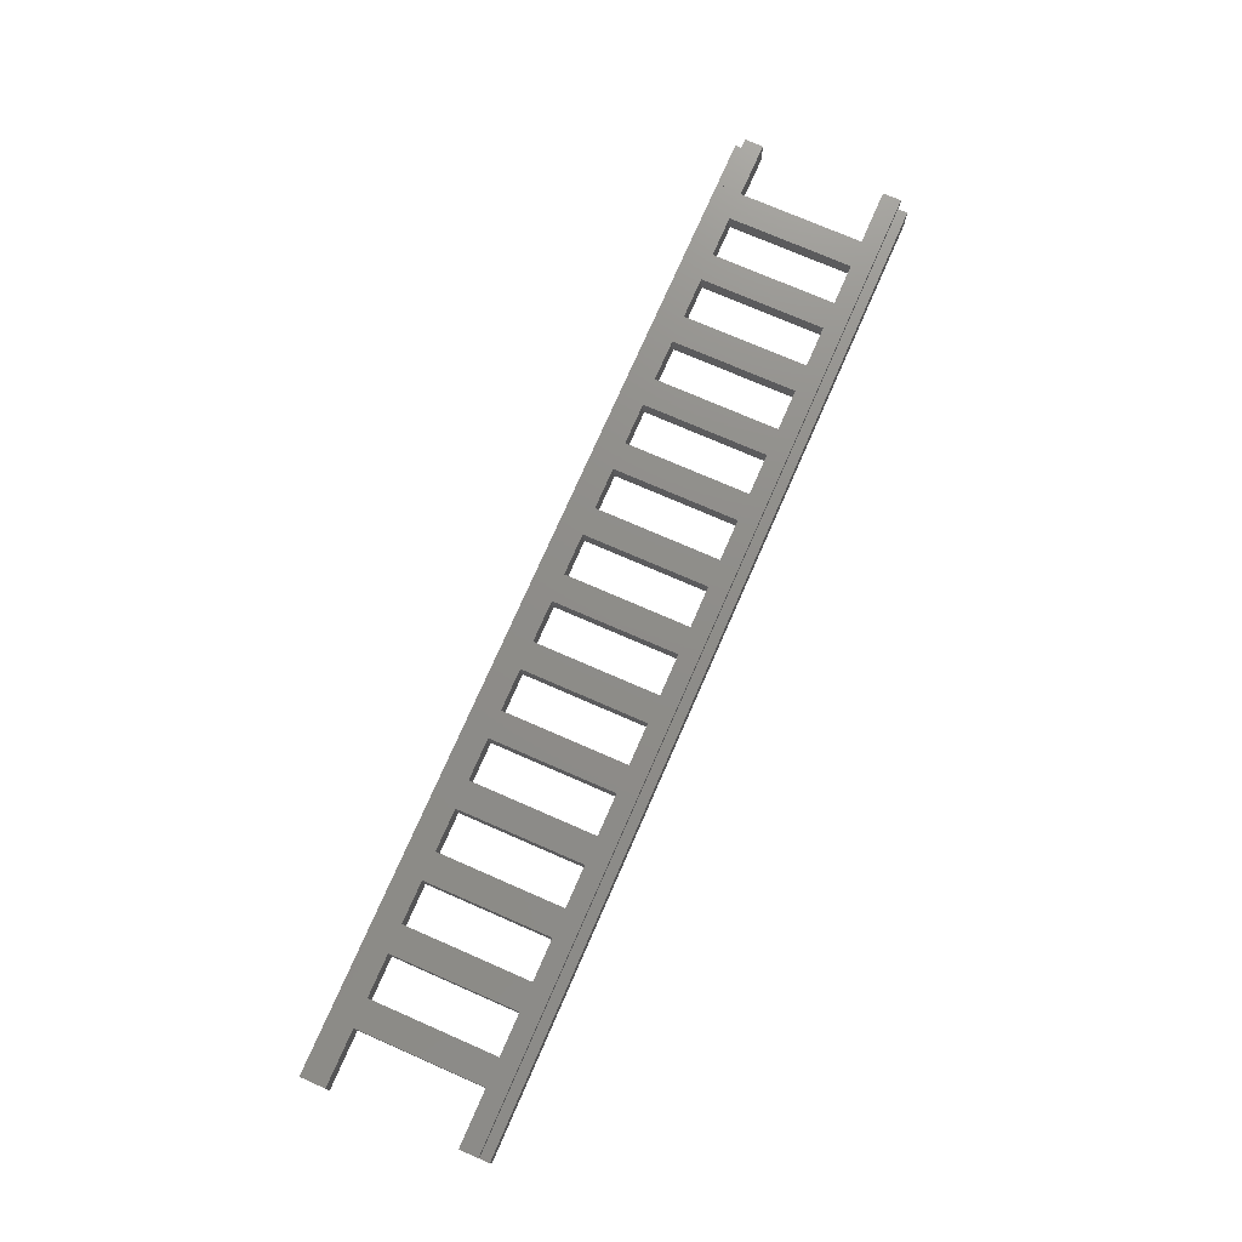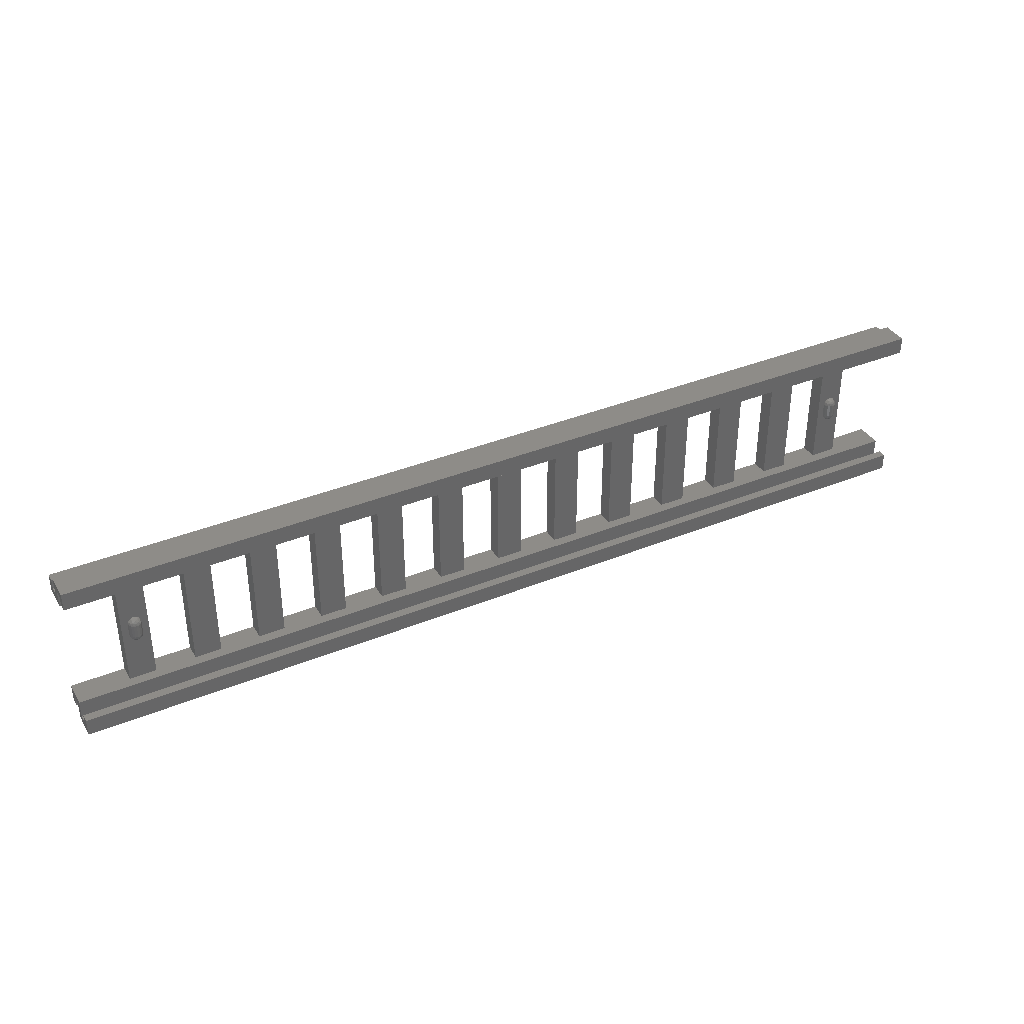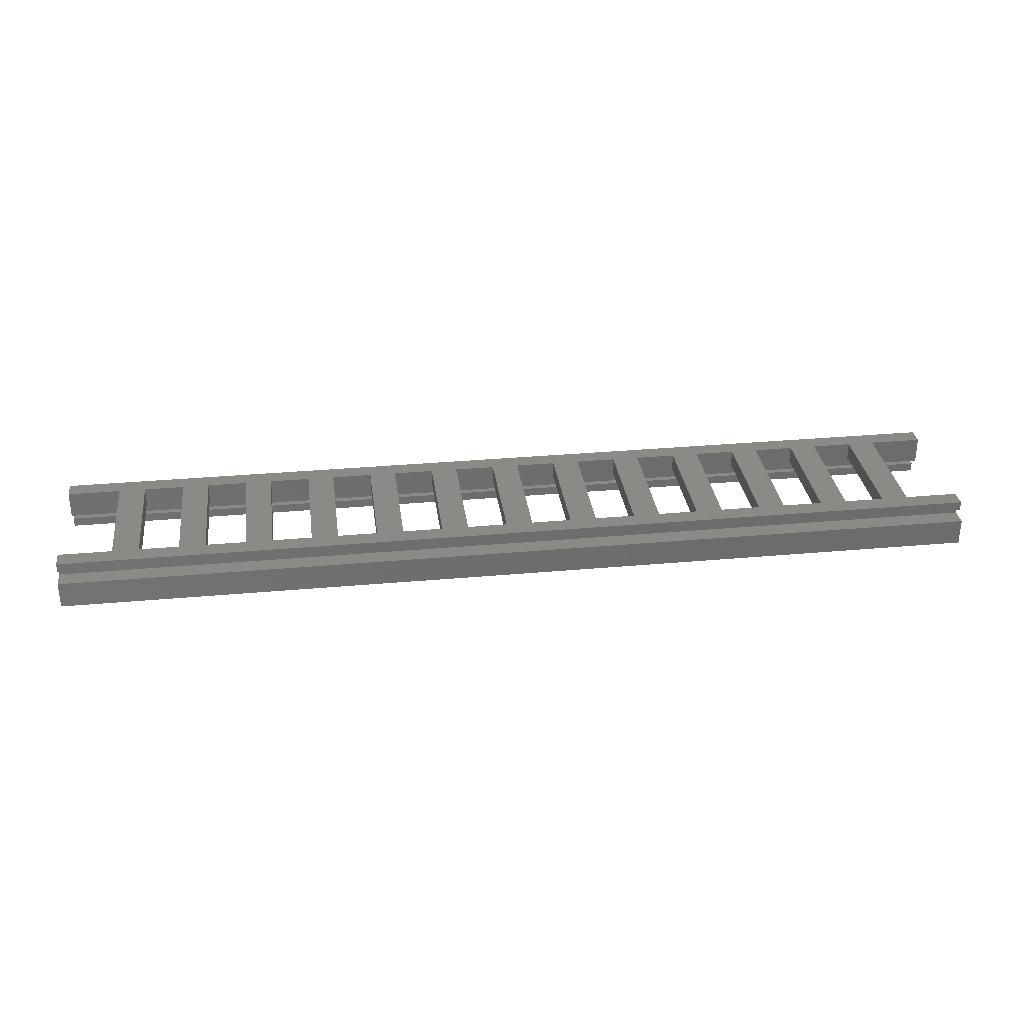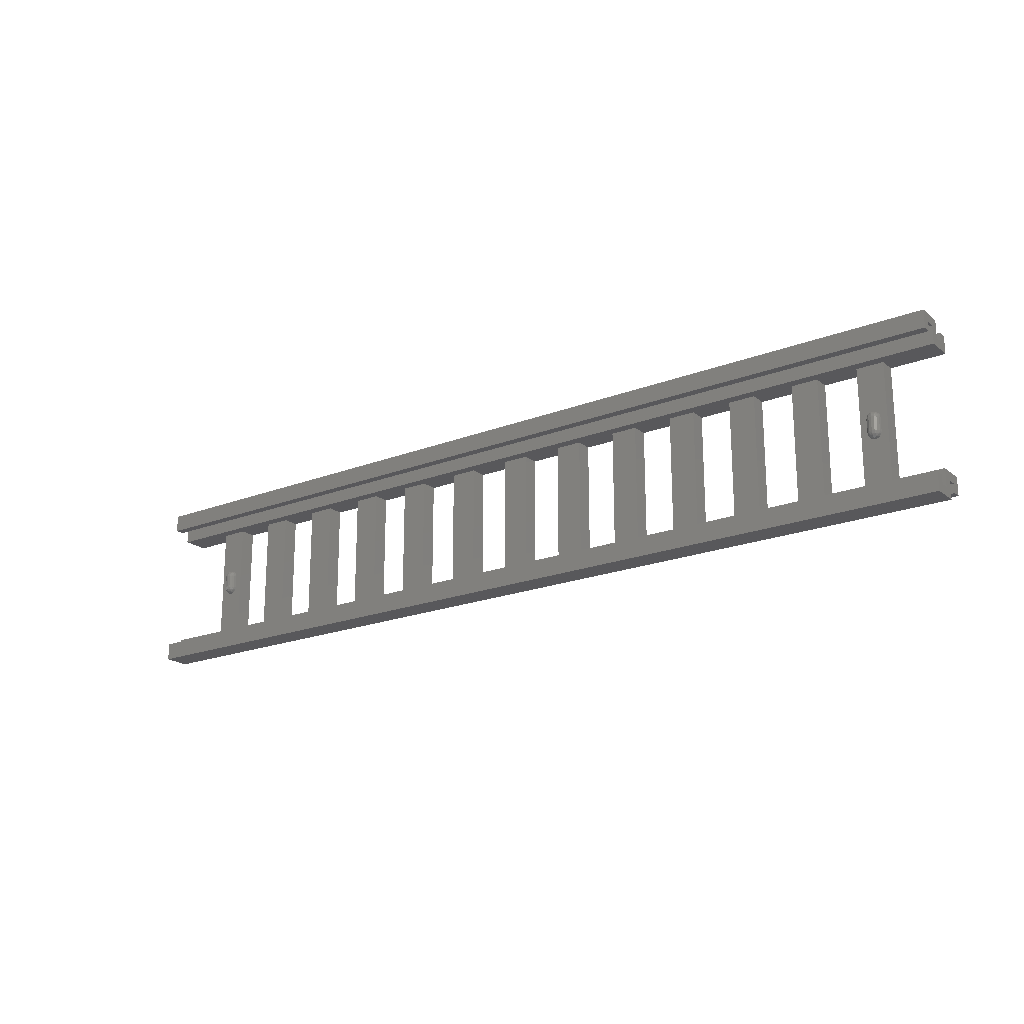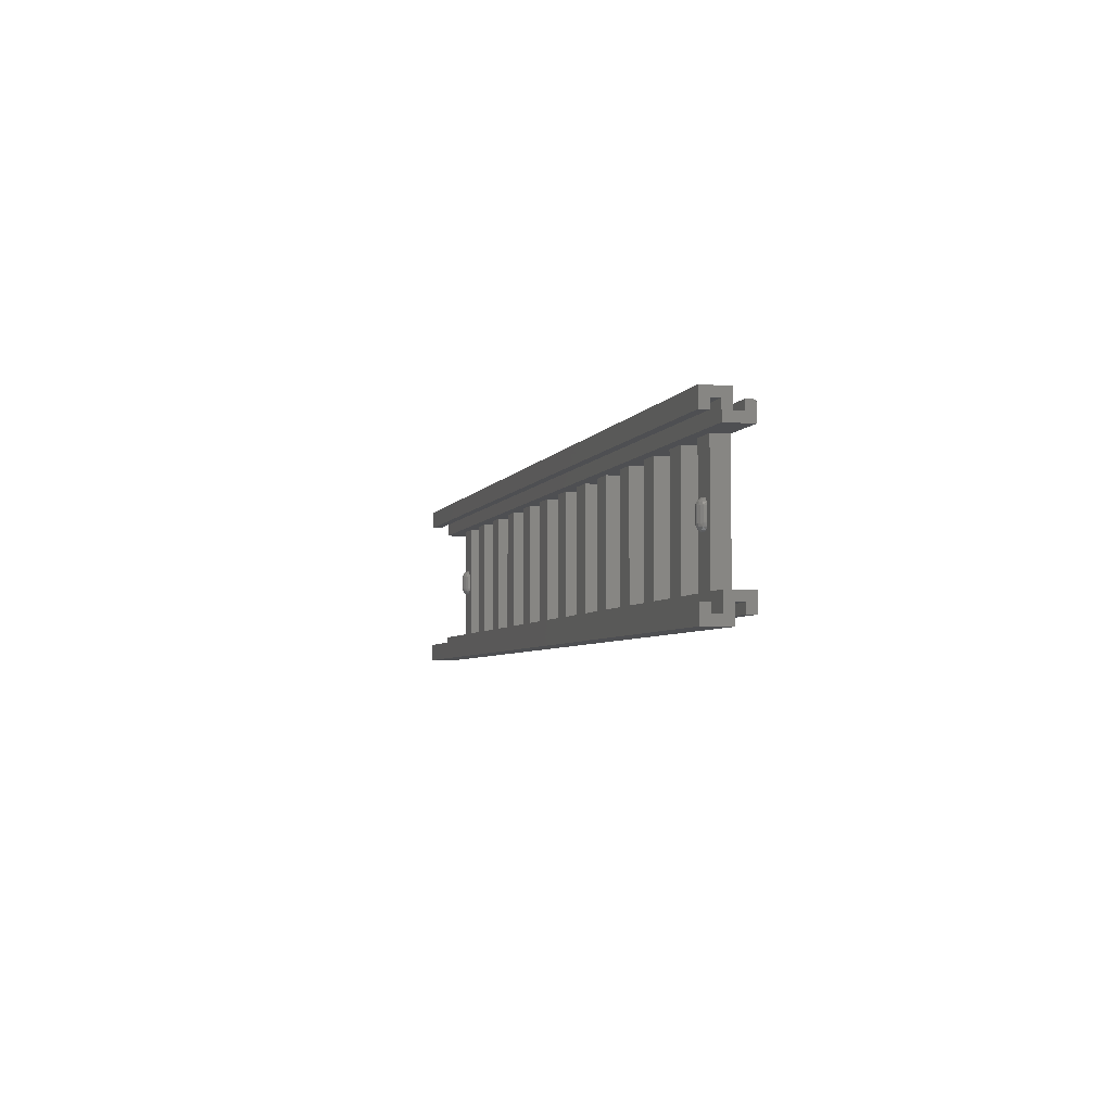
<metadata>
{"format":"stl","ext":"stl","renderer":"f3d","projection":"perspective","resolution":1024,"background":"white","views":[{"elev":74.3,"azim":113.6,"up":"+Y"},{"elev":37.4,"azim":-27.6,"up":"+Z"},{"elev":31.2,"azim":-7.4,"up":"+Y"},{"elev":-20.2,"azim":35.4,"up":"+Z"},{"elev":-4.6,"azim":74.7,"up":"+Z"}]}
</metadata>
<code>
# stl→obj: 276 verts, 352 faces
v -4.72 -0.2 -0.08
v -4.726 -0.2306 -0.08
v -4.726 -0.2 -0.1106
v -4.737 -0.2351 -0.1151
v -4.743 -0.2 -0.1366
v -4.765 -0.2351 -0.1427
v -4.769 -0.2 -0.1539
v -4.8 -0.2306 -0.1539
v -4.8 -0.2 -0.16
v -4.743 -0.2566 -0.08
v -4.765 -0.2627 -0.1151
v -4.8 -0.2566 -0.1366
v -4.769 -0.2739 -0.08
v -4.8 -0.2739 -0.1106
v -4.8 -0.28 -0.08
v -4.831 -0.2739 -0.08
v -4.835 -0.2627 -0.1151
v -4.857 -0.2566 -0.08
v -4.835 -0.2351 -0.1427
v -4.863 -0.2351 -0.1151
v -4.874 -0.2306 -0.08
v -4.831 -0.2 -0.1539
v -4.857 -0.2 -0.1366
v -4.874 -0.2 -0.1106
v -4.88 -0.2 -0.08
v -4.8 -0.2739 0.1106
v -4.8 -0.28 0.08
v -4.769 -0.2739 0.08
v -4.8 -0.2566 0.1366
v -4.765 -0.2627 0.1151
v -4.743 -0.2566 0.08
v -4.8 -0.2306 0.1539
v -4.765 -0.2351 0.1427
v -4.737 -0.2351 0.1151
v -4.726 -0.2306 0.08
v -4.8 -0.2 0.16
v -4.769 -0.2 0.1539
v -4.743 -0.2 0.1366
v -4.726 -0.2 0.1106
v -4.72 -0.2 0.08
v -4.88 -0.2 0.08
v -4.874 -0.2306 0.08
v -4.874 -0.2 0.1106
v -4.863 -0.2351 0.1151
v -4.857 -0.2 0.1366
v -4.835 -0.2351 0.1427
v -4.831 -0.2 0.1539
v -4.857 -0.2566 0.08
v -4.835 -0.2627 0.1151
v -4.831 -0.2739 0.08
v 4.88 -0.2 -0.08
v 4.874 -0.2306 -0.08
v 4.874 -0.2 -0.1106
v 4.863 -0.2351 -0.1151
v 4.857 -0.2 -0.1366
v 4.835 -0.2351 -0.1427
v 4.831 -0.2 -0.1539
v 4.8 -0.2306 -0.1539
v 4.8 -0.2 -0.16
v 4.857 -0.2566 -0.08
v 4.835 -0.2627 -0.1151
v 4.8 -0.2566 -0.1366
v 4.831 -0.2739 -0.08
v 4.8 -0.2739 -0.1106
v 4.8 -0.28 -0.08
v 4.769 -0.2739 -0.08
v 4.765 -0.2627 -0.1151
v 4.743 -0.2566 -0.08
v 4.765 -0.2351 -0.1427
v 4.737 -0.2351 -0.1151
v 4.726 -0.2306 -0.08
v 4.769 -0.2 -0.1539
v 4.743 -0.2 -0.1366
v 4.726 -0.2 -0.1106
v 4.72 -0.2 -0.08
v 4.8 -0.2739 0.1106
v 4.8 -0.28 0.08
v 4.831 -0.2739 0.08
v 4.8 -0.2566 0.1366
v 4.835 -0.2627 0.1151
v 4.857 -0.2566 0.08
v 4.8 -0.2306 0.1539
v 4.835 -0.2351 0.1427
v 4.863 -0.2351 0.1151
v 4.874 -0.2306 0.08
v 4.8 -0.2 0.16
v 4.831 -0.2 0.1539
v 4.857 -0.2 0.1366
v 4.874 -0.2 0.1106
v 4.88 -0.2 0.08
v 4.72 -0.2 0.08
v 4.726 -0.2306 0.08
v 4.726 -0.2 0.1106
v 4.737 -0.2351 0.1151
v 4.743 -0.2 0.1366
v 4.765 -0.2351 0.1427
v 4.769 -0.2 0.1539
v 4.743 -0.2566 0.08
v 4.765 -0.2627 0.1151
v 4.769 -0.2739 0.08
v -5.6 0 0.9332
v 5.6 0 0.9332
v 5.6 0 0.72
v -5.6 0 0.72
v -5.6 -0.1064 0.72
v -5.6 -0.1064 0.9332
v -5.6 -0.1064 0.8264
v -5.6 -0.2132 0.72
v -5.6 -0.2132 0.8264
v -5.6 -0.2132 1.04
v -5.6 -0.32 0.72
v -5.6 -0.32 1.04
v -5.6 -0.32 0.9332
v -5.6 -0.4264 0.9332
v -5.6 -0.4264 1.04
v -5.6 -0.4264 0.8264
v -5.6 -0.5332 0.8264
v -5.6 -0.5332 1.04
v 5.6 -0.1064 0.9332
v 5.6 -0.1064 0.72
v 5.6 -0.2132 0.8264
v 5.6 -0.2132 0.72
v 5.6 -0.1064 0.8264
v 5.6 -0.32 1.04
v 5.6 -0.32 0.72
v 5.6 -0.2132 1.04
v 5.6 -0.4264 1.04
v 5.6 -0.4264 0.9332
v 5.6 -0.32 0.9332
v 5.6 -0.5332 1.04
v 5.6 -0.5332 0.8264
v 5.6 -0.4264 0.8264
v -5.6 -0.1064 -0.9332
v -5.6 -0.1064 -0.72
v -5.6 0 -0.72
v -5.6 0 -0.9332
v -5.6 -0.2132 -0.8264
v -5.6 -0.2132 -0.72
v -5.6 -0.1064 -0.8264
v -5.6 -0.32 -1.04
v -5.6 -0.32 -0.72
v -5.6 -0.2132 -1.04
v -5.6 -0.4264 -1.04
v -5.6 -0.4264 -0.9332
v -5.6 -0.32 -0.9332
v -5.6 -0.5332 -1.04
v -5.6 -0.5332 -0.8264
v -5.6 -0.4264 -0.8264
v 5.6 0 -0.9332
v 5.6 0 -0.72
v 5.6 -0.1064 -0.72
v 5.6 -0.1064 -0.9332
v 5.6 -0.1064 -0.8264
v 5.6 -0.2132 -0.72
v 5.6 -0.2132 -0.8264
v 5.6 -0.2132 -1.04
v 5.6 -0.32 -0.72
v 5.6 -0.32 -1.04
v 5.6 -0.32 -0.9332
v 5.6 -0.4264 -0.9332
v 5.6 -0.4264 -1.04
v 5.6 -0.4264 -0.8264
v 5.6 -0.5332 -0.8264
v 5.6 -0.5332 -1.04
v -5.6 -0.1068 0.8264
v 5.6 -0.1068 0.8264
v 5.6 -0.4268 0.8264
v -5.6 -0.4268 0.8264
v 5.6 -0.1068 -0.8264
v -5.6 -0.1068 -0.8264
v -5.6 -0.4268 -0.8264
v 5.6 -0.4268 -0.8264
v -4.64 0 -0.72
v -4.96 0 -0.72
v -4.96 0 0.72
v -4.64 0 0.72
v -4.64 -0.2 -0.72
v -4.64 -0.2 0.72
v -4.96 -0.2 0.72
v -4.96 -0.2 -0.72
v -3.84 0 -0.72
v -4.16 0 -0.72
v -4.16 0 0.72
v -3.84 0 0.72
v -3.84 -0.2 -0.72
v -3.84 -0.2 0.72
v -4.16 -0.2 0.72
v -4.16 -0.2 -0.72
v -3.04 0 -0.72
v -3.36 0 -0.72
v -3.36 0 0.72
v -3.04 0 0.72
v -3.04 -0.2 -0.72
v -3.04 -0.2 0.72
v -3.36 -0.2 0.72
v -3.36 -0.2 -0.72
v -2.24 0 -0.72
v -2.56 0 -0.72
v -2.56 0 0.72
v -2.24 0 0.72
v -2.24 -0.2 -0.72
v -2.24 -0.2 0.72
v -2.56 -0.2 0.72
v -2.56 -0.2 -0.72
v -1.44 0 -0.72
v -1.76 0 -0.72
v -1.76 0 0.72
v -1.44 0 0.72
v -1.44 -0.2 -0.72
v -1.44 -0.2 0.72
v -1.76 -0.2 0.72
v -1.76 -0.2 -0.72
v -0.64 0 -0.72
v -0.96 0 -0.72
v -0.96 0 0.72
v -0.64 0 0.72
v -0.64 -0.2 -0.72
v -0.64 -0.2 0.72
v -0.96 -0.2 0.72
v -0.96 -0.2 -0.72
v 0.16 0 -0.72
v -0.16 0 -0.72
v -0.16 0 0.72
v 0.16 0 0.72
v 0.16 -0.2 -0.72
v 0.16 -0.2 0.72
v -0.16 -0.2 0.72
v -0.16 -0.2 -0.72
v 0.96 0 -0.72
v 0.64 0 -0.72
v 0.64 0 0.72
v 0.96 0 0.72
v 0.96 -0.2 -0.72
v 0.96 -0.2 0.72
v 0.64 -0.2 0.72
v 0.64 -0.2 -0.72
v 1.76 0 -0.72
v 1.44 0 -0.72
v 1.44 0 0.72
v 1.76 0 0.72
v 1.76 -0.2 -0.72
v 1.76 -0.2 0.72
v 1.44 -0.2 0.72
v 1.44 -0.2 -0.72
v 2.56 0 -0.72
v 2.24 0 -0.72
v 2.24 0 0.72
v 2.56 0 0.72
v 2.56 -0.2 -0.72
v 2.56 -0.2 0.72
v 2.24 -0.2 0.72
v 2.24 -0.2 -0.72
v 3.36 0 -0.72
v 3.04 0 -0.72
v 3.04 0 0.72
v 3.36 0 0.72
v 3.36 -0.2 -0.72
v 3.36 -0.2 0.72
v 3.04 -0.2 0.72
v 3.04 -0.2 -0.72
v 4.16 0 -0.72
v 3.84 0 -0.72
v 3.84 0 0.72
v 4.16 0 0.72
v 4.16 -0.2 -0.72
v 4.16 -0.2 0.72
v 3.84 -0.2 0.72
v 3.84 -0.2 -0.72
v 4.96 0 -0.72
v 4.64 0 -0.72
v 4.64 0 0.72
v 4.96 0 0.72
v 4.96 -0.2 -0.72
v 4.96 -0.2 0.72
v 4.64 -0.2 0.72
v 4.64 -0.2 -0.72
f 1 2 3
f 2 4 3
f 3 4 5
f 4 6 5
f 5 6 7
f 6 8 7
f 7 8 9
f 2 10 4
f 10 11 4
f 4 11 6
f 11 12 6
f 6 12 8
f 10 13 11
f 13 14 11
f 11 14 12
f 13 15 14
f 14 15 16
f 12 14 17
f 17 14 16
f 17 16 18
f 8 12 19
f 19 12 17
f 19 17 20
f 20 17 18
f 20 18 21
f 9 8 22
f 22 8 19
f 22 19 23
f 23 19 20
f 23 20 24
f 24 20 21
f 24 21 25
f 26 27 28
f 29 26 30
f 30 26 28
f 30 28 31
f 32 29 33
f 33 29 30
f 33 30 34
f 34 30 31
f 34 31 35
f 36 32 37
f 37 32 33
f 37 33 38
f 38 33 34
f 38 34 39
f 39 34 35
f 39 35 40
f 41 42 43
f 42 44 43
f 43 44 45
f 44 46 45
f 45 46 47
f 46 32 47
f 47 32 36
f 42 48 44
f 48 49 44
f 44 49 46
f 49 29 46
f 46 29 32
f 48 50 49
f 50 26 49
f 49 26 29
f 50 27 26
f 51 52 53
f 52 54 53
f 53 54 55
f 54 56 55
f 55 56 57
f 56 58 57
f 57 58 59
f 52 60 54
f 60 61 54
f 54 61 56
f 61 62 56
f 56 62 58
f 60 63 61
f 63 64 61
f 61 64 62
f 63 65 64
f 64 65 66
f 62 64 67
f 67 64 66
f 67 66 68
f 58 62 69
f 69 62 67
f 69 67 70
f 70 67 68
f 70 68 71
f 59 58 72
f 72 58 69
f 72 69 73
f 73 69 70
f 73 70 74
f 74 70 71
f 74 71 75
f 76 77 78
f 79 76 80
f 80 76 78
f 80 78 81
f 82 79 83
f 83 79 80
f 83 80 84
f 84 80 81
f 84 81 85
f 86 82 87
f 87 82 83
f 87 83 88
f 88 83 84
f 88 84 89
f 89 84 85
f 89 85 90
f 91 92 93
f 92 94 93
f 93 94 95
f 94 96 95
f 95 96 97
f 96 82 97
f 97 82 86
f 92 98 94
f 98 99 94
f 94 99 96
f 99 79 96
f 96 79 82
f 98 100 99
f 100 76 99
f 99 76 79
f 100 77 76
f 101 102 103
f 101 103 104
f 101 104 105
f 101 105 106
f 107 105 108
f 107 108 109
f 110 108 111
f 110 111 112
f 112 113 114
f 112 114 115
f 115 116 117
f 115 117 118
f 119 120 103
f 119 103 102
f 121 122 120
f 121 120 123
f 124 125 122
f 124 122 126
f 127 128 129
f 127 129 124
f 130 131 132
f 130 132 127
f 133 134 135
f 133 135 136
f 137 138 134
f 137 134 139
f 140 141 138
f 140 138 142
f 143 144 145
f 143 145 140
f 146 147 148
f 146 148 143
f 149 150 151
f 149 151 152
f 153 151 154
f 153 154 155
f 156 154 157
f 156 157 158
f 158 159 160
f 158 160 161
f 161 162 163
f 161 163 164
f 111 104 103
f 111 103 125
f 101 106 119
f 101 119 102
f 107 123 119
f 107 119 106
f 165 109 121
f 165 121 166
f 110 126 121
f 110 121 109
f 111 125 129
f 111 129 113
f 129 128 114
f 129 114 113
f 110 118 130
f 110 130 126
f 114 128 132
f 114 132 116
f 167 131 117
f 167 117 168
f 117 131 130
f 117 130 118
f 135 150 149
f 135 149 136
f 157 150 135
f 157 135 141
f 149 152 133
f 149 133 136
f 133 152 153
f 133 153 139
f 169 155 137
f 169 137 170
f 137 155 156
f 137 156 142
f 145 159 157
f 145 157 141
f 145 144 160
f 145 160 159
f 156 164 146
f 156 146 142
f 148 162 160
f 148 160 144
f 171 147 163
f 171 163 172
f 146 164 163
f 146 163 147
f 173 174 175
f 173 175 176
f 177 178 179
f 177 179 180
f 180 179 175
f 180 175 174
f 178 177 173
f 178 173 176
f 181 182 183
f 181 183 184
f 185 186 187
f 185 187 188
f 188 187 183
f 188 183 182
f 186 185 181
f 186 181 184
f 189 190 191
f 189 191 192
f 193 194 195
f 193 195 196
f 196 195 191
f 196 191 190
f 194 193 189
f 194 189 192
f 197 198 199
f 197 199 200
f 201 202 203
f 201 203 204
f 204 203 199
f 204 199 198
f 202 201 197
f 202 197 200
f 205 206 207
f 205 207 208
f 209 210 211
f 209 211 212
f 212 211 207
f 212 207 206
f 210 209 205
f 210 205 208
f 213 214 215
f 213 215 216
f 217 218 219
f 217 219 220
f 220 219 215
f 220 215 214
f 218 217 213
f 218 213 216
f 221 222 223
f 221 223 224
f 225 226 227
f 225 227 228
f 228 227 223
f 228 223 222
f 226 225 221
f 226 221 224
f 229 230 231
f 229 231 232
f 233 234 235
f 233 235 236
f 236 235 231
f 236 231 230
f 234 233 229
f 234 229 232
f 237 238 239
f 237 239 240
f 241 242 243
f 241 243 244
f 244 243 239
f 244 239 238
f 242 241 237
f 242 237 240
f 245 246 247
f 245 247 248
f 249 250 251
f 249 251 252
f 252 251 247
f 252 247 246
f 250 249 245
f 250 245 248
f 253 254 255
f 253 255 256
f 257 258 259
f 257 259 260
f 260 259 255
f 260 255 254
f 258 257 253
f 258 253 256
f 261 262 263
f 261 263 264
f 265 266 267
f 265 267 268
f 268 267 263
f 268 263 262
f 266 265 261
f 266 261 264
f 269 270 271
f 269 271 272
f 273 274 275
f 273 275 276
f 276 275 271
f 276 271 270
f 274 273 269
f 274 269 272
f 1 40 35
f 1 35 2
f 2 35 31
f 2 31 10
f 10 31 28
f 10 28 13
f 13 28 27
f 13 27 15
f 15 27 50
f 15 50 16
f 16 50 48
f 16 48 18
f 18 48 42
f 18 42 21
f 21 42 41
f 21 41 25
f 51 90 85
f 51 85 52
f 52 85 81
f 52 81 60
f 60 81 78
f 60 78 63
f 63 78 77
f 63 77 65
f 65 77 100
f 65 100 66
f 66 100 98
f 66 98 68
f 68 98 92
f 68 92 71
f 71 92 91
f 71 91 75

</code>
